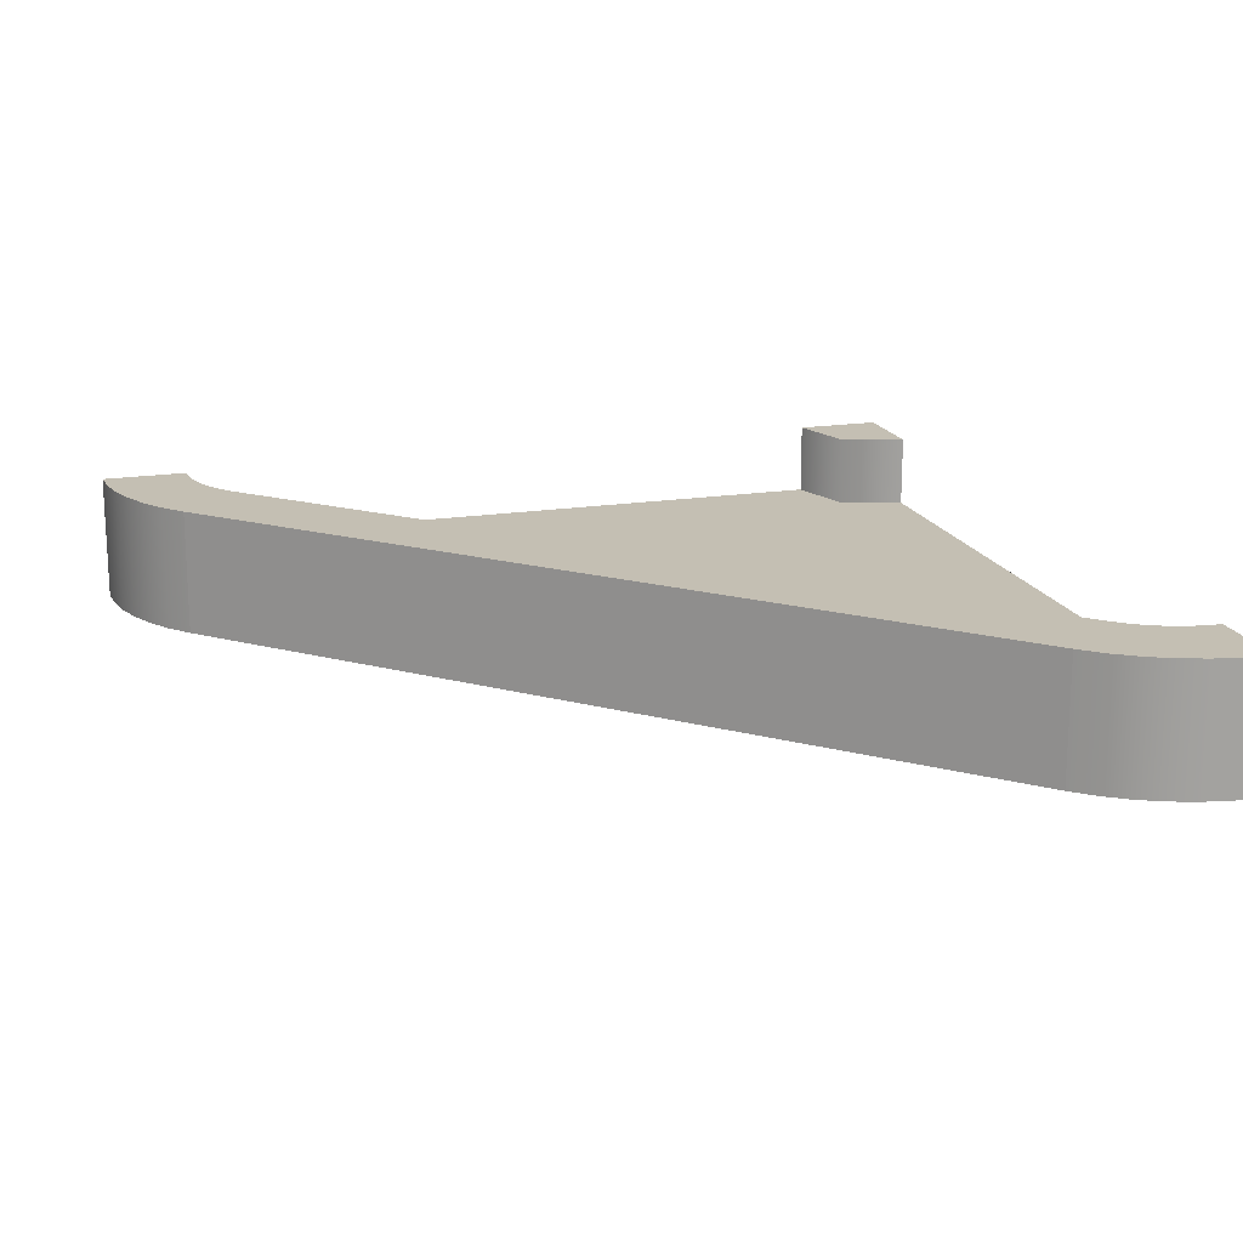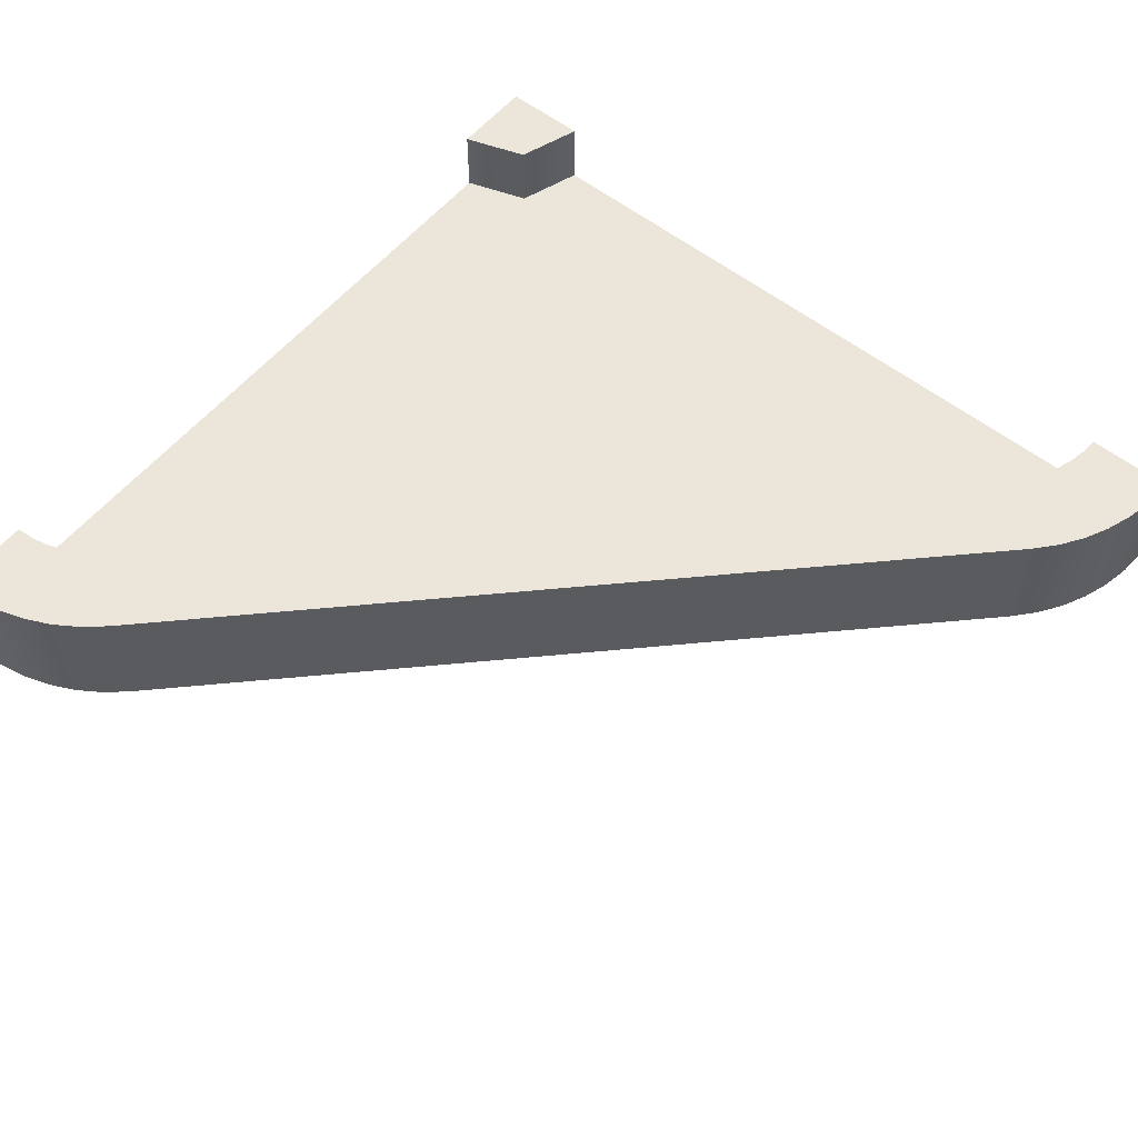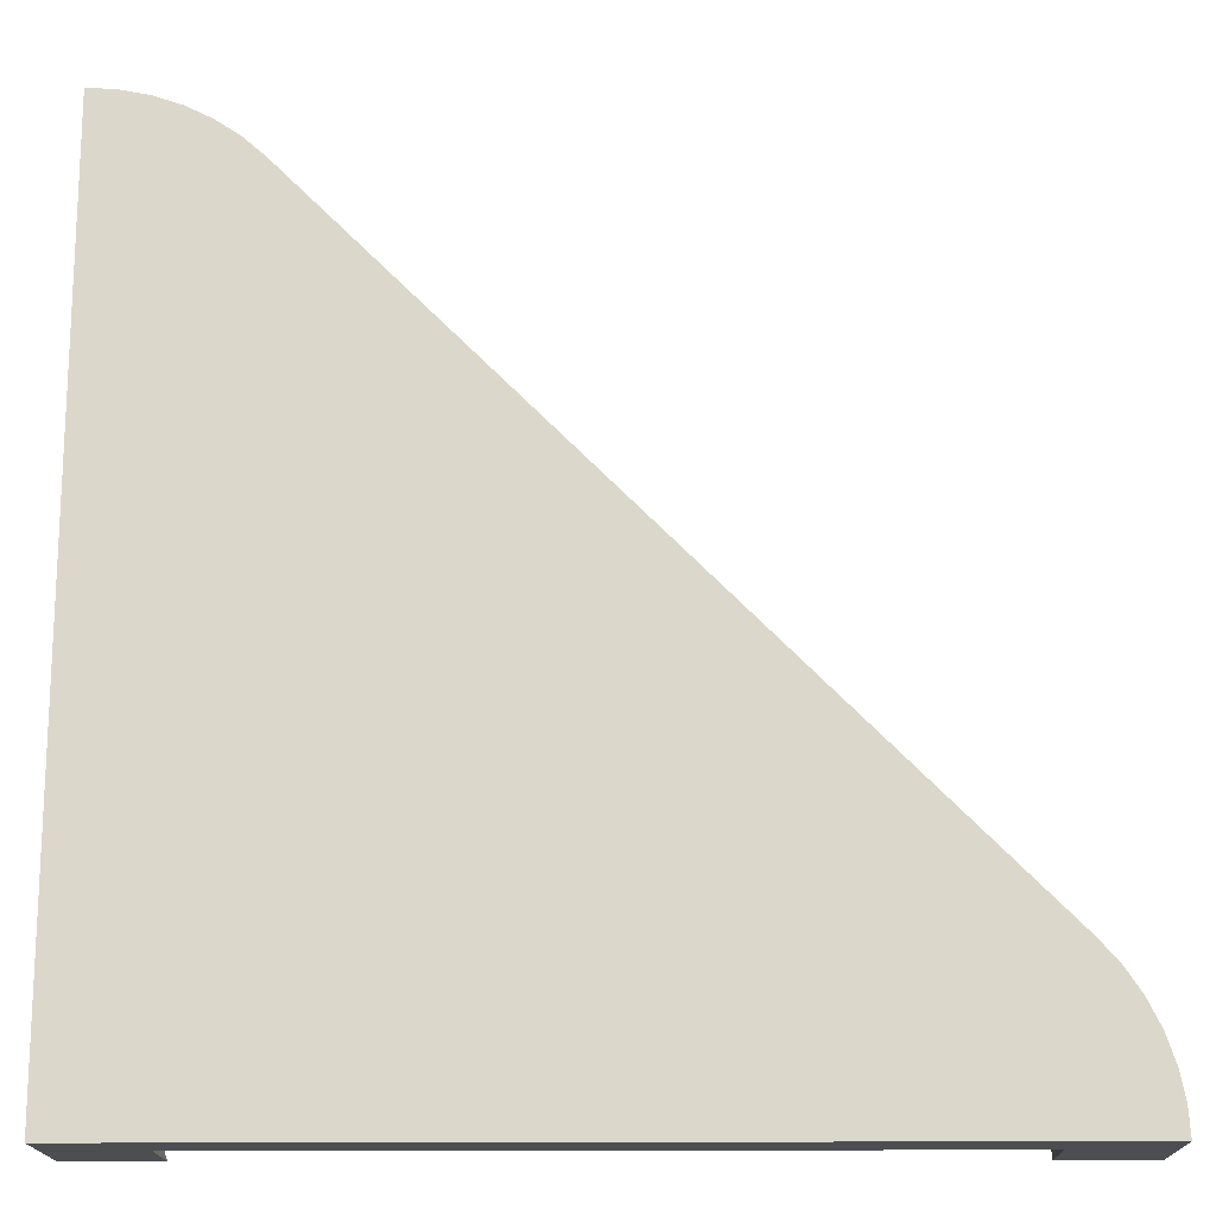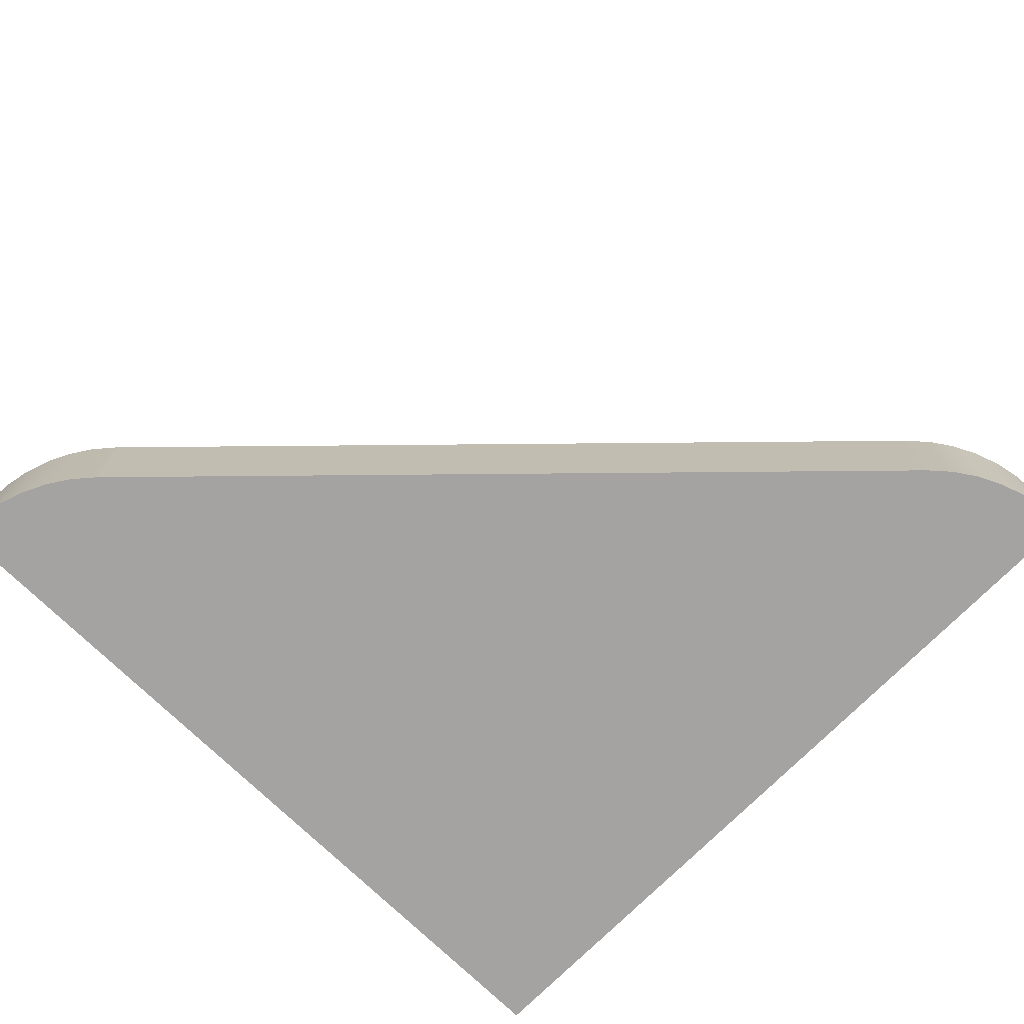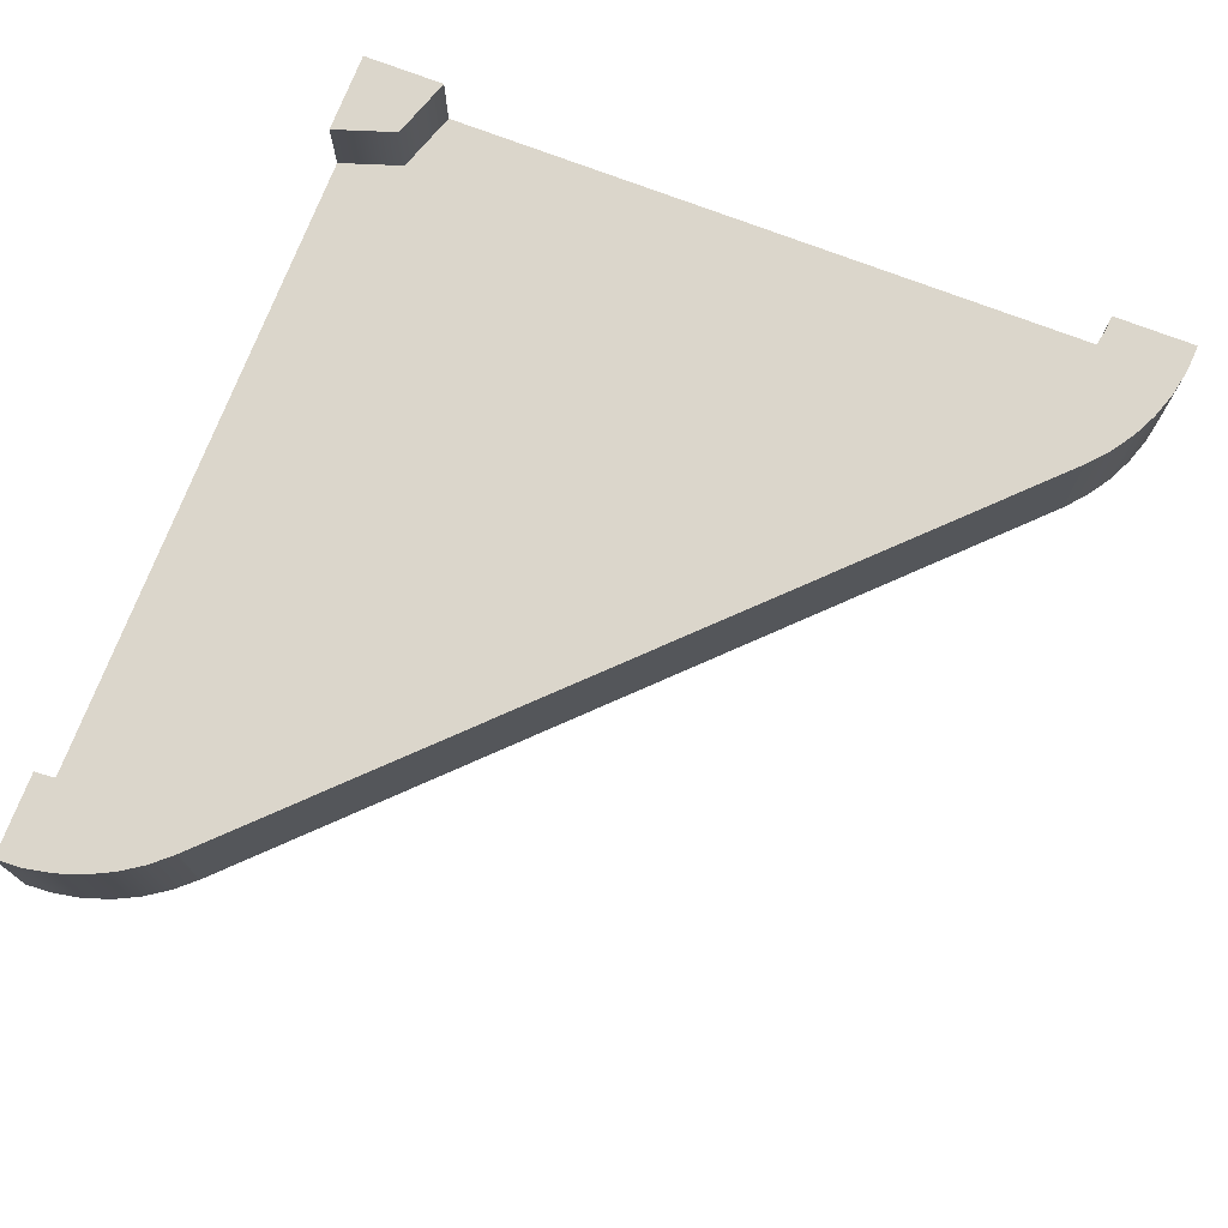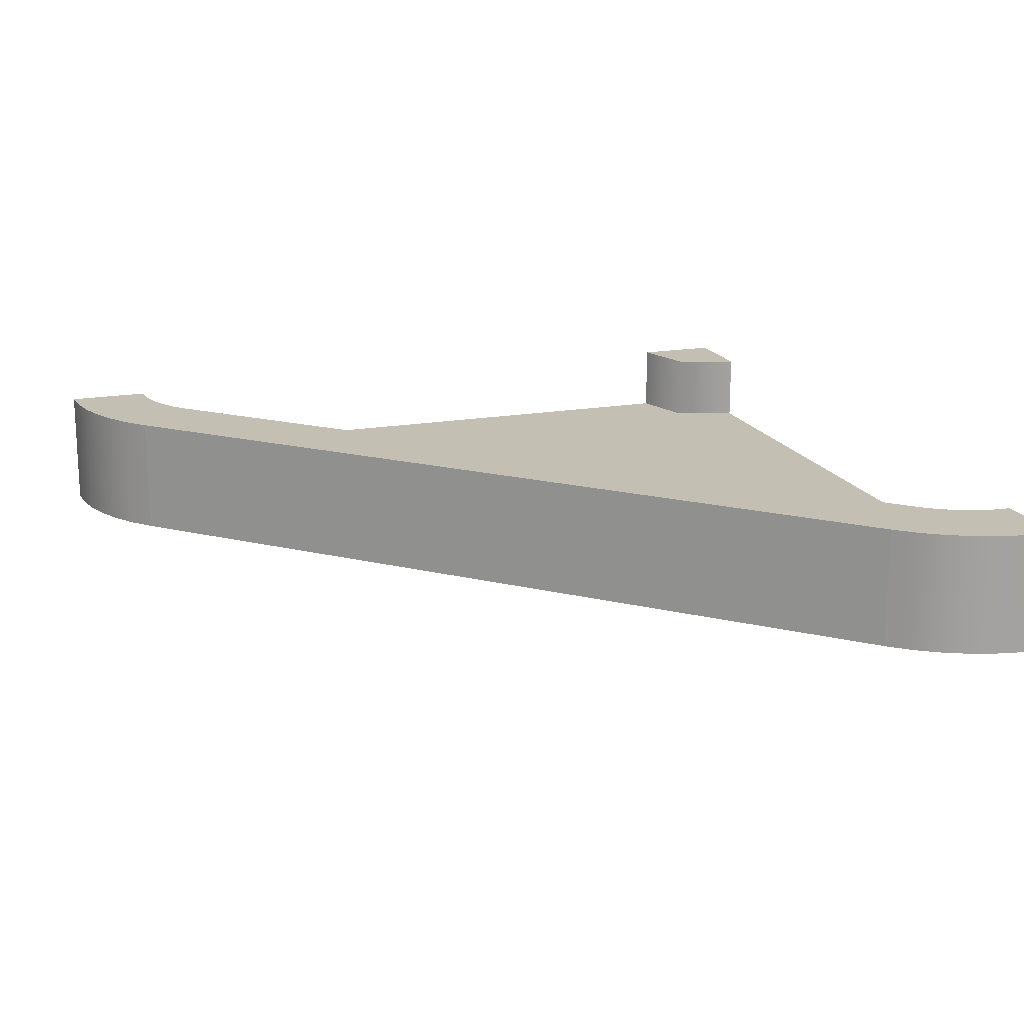
<metadata>
{"format":"obj","ext":"obj","renderer":"f3d","projection":"perspective","resolution":1024,"background":"white","views":[{"elev":17.9,"azim":72.9,"up":"+Y"},{"elev":56.7,"azim":39.3,"up":"+Y"},{"elev":-16.8,"azim":0.8,"up":"+Z"},{"elev":-73.1,"azim":45.5,"up":"+Y"},{"elev":73.5,"azim":21.0,"up":"+Y"},{"elev":17.7,"azim":70.9,"up":"+Y"}]}
</metadata>
<code>
g skewCorner
v -0.4086 0.06333 0.369
v -0.3939 0.06333 0.356
v -0.4086 0.1467 0.369
v -0.3939 0.1467 0.356
v -0.425 0.06333 0.3799
v -0.425 0.1467 0.3799
v -0.425 0.06333 -0.425
v -0.5 0.06333 -0.4
v -0.425 0.1467 -0.425
v -0.5 0.1467 -0.4
v 0.4483 0.1467 -0.3478
v 0.4483 5.158e-19 -0.3478
v 0.4267 0.1467 -0.3232
v 0.4267 1.561e-18 -0.3232
v 0.4978 0.1467 -0.4673
v 0.4978 1.673e-18 -0.4673
v 0.4914 0.1467 -0.4353
v 0.4914 5.835e-19 -0.4353
v 0.4809 0.1467 -0.4043
v 0.4809 2.268e-20 -0.4043
v 0.4665 0.1467 -0.375
v 0.4665 0 -0.375
v 0.3799 0.06333 -0.425
v 0.3799 0.1467 -0.425
v 0.369 0.06333 -0.4086
v 0.369 0.1467 -0.4086
v -0.4 0.1467 -0.5
v -0.5 0.1467 -0.5
v -0.4 3.272e-18 -0.5
v -0.4 0.06333 -0.5
v -0.5 1.161e-16 -0.5
v 0.5 0.1467 -0.5
v 0.5 3.272e-18 -0.5
v 0.4 0.06333 -0.5
v 0.4 0.1467 -0.5
v 0.3987 0.06333 -0.4804
v 0.3987 0.1467 -0.4804
v 0.3948 0.06333 -0.4611
v 0.3948 0.1467 -0.4611
v 0.3885 0.1467 -0.4426
v -0.3232 0.1467 0.4267
v 0.356 0.1467 -0.3939
v -0.3478 0.1467 0.4483
v -0.375 0.1467 0.4665
v -0.4043 0.1467 0.4809
v -0.4353 0.1467 0.4914
v -0.4426 0.1467 0.3885
v -0.4673 0.1467 0.4978
v -0.4611 0.1467 0.3948
v -0.4804 0.1467 0.3987
v -0.5 0.1467 0.5
v -0.5 0.1467 0.4
v 0.3885 0.06333 -0.4426
v 0.4 3.272e-18 -0.5
v -0.5 1.161e-16 -0.4
v 0.356 0.06333 -0.3939
v -0.4426 0.06333 0.3885
v -0.3478 1.121e-16 0.4483
v -0.375 1.121e-16 0.4665
v -0.4611 0.06333 0.3948
v -0.4673 1.145e-16 0.4978
v -0.5 1.161e-16 0.5
v -0.4043 1.126e-16 0.4809
v -0.3232 1.124e-16 0.4267
v -0.4804 0.06333 0.3987
v -0.5 0.06333 0.4
v -0.5 1.161e-16 0.4
v -0.4353 1.134e-16 0.4914
f 3 2 1
f 2 3 4
f 6 1 5
f 1 6 3
f 9 8 7
f 8 9 10
f 13 12 11
f 12 13 14
f 17 16 15
f 16 17 18
f 21 20 19
f 20 21 22
f 25 24 23
f 24 25 26
f 28 9 27
f 9 28 10
f 31 30 29
f 30 31 28
f 30 28 27
f 15 33 32
f 33 15 16
f 36 35 34
f 35 36 37
f 38 37 36
f 37 38 39
f 35 15 32
f 15 35 17
f 17 35 19
f 19 35 21
f 21 35 11
f 11 35 13
f 13 35 37
f 13 37 39
f 13 39 40
f 13 40 24
f 13 24 26
f 13 26 41
f 41 26 42
f 41 42 4
f 41 4 43
f 43 4 44
f 44 4 45
f 45 4 3
f 45 3 46
f 46 3 6
f 46 6 47
f 46 47 48
f 48 47 49
f 48 49 50
f 48 50 51
f 51 50 52
f 23 40 53
f 40 23 24
f 34 33 54
f 33 34 32
f 32 34 35
f 55 28 31
f 28 55 10
f 10 55 8
f 9 30 27
f 30 9 7
f 53 39 38
f 39 53 40
f 19 18 17
f 18 19 20
f 56 26 25
f 26 56 42
f 11 22 21
f 22 11 12
f 2 42 56
f 42 2 4
f 47 5 57
f 5 47 6
f 43 59 58
f 59 43 44
f 49 57 60
f 57 49 47
f 48 62 61
f 62 48 51
f 44 63 59
f 63 44 45
f 64 43 58
f 43 64 41
f 50 60 65
f 60 50 49
f 52 65 66
f 65 52 50
f 41 14 13
f 14 41 64
f 62 66 67
f 66 62 52
f 52 62 51
f 46 61 68
f 61 46 48
f 45 68 63
f 68 45 46
f 16 54 33
f 54 16 18
f 54 18 20
f 54 20 22
f 54 22 12
f 54 12 14
f 54 14 64
f 54 64 29
f 29 64 58
f 29 58 59
f 29 59 63
f 29 63 31
f 31 63 68
f 31 68 61
f 31 61 62
f 31 62 67
f 31 67 55
f 30 36 34
f 36 30 38
f 38 30 53
f 53 30 23
f 23 30 25
f 25 30 56
f 56 30 2
f 2 30 1
f 1 30 7
f 1 7 5
f 5 7 57
f 57 7 8
f 57 8 60
f 60 8 65
f 65 8 66
f 30 54 29
f 54 30 34
f 67 8 55
f 8 67 66

</code>
